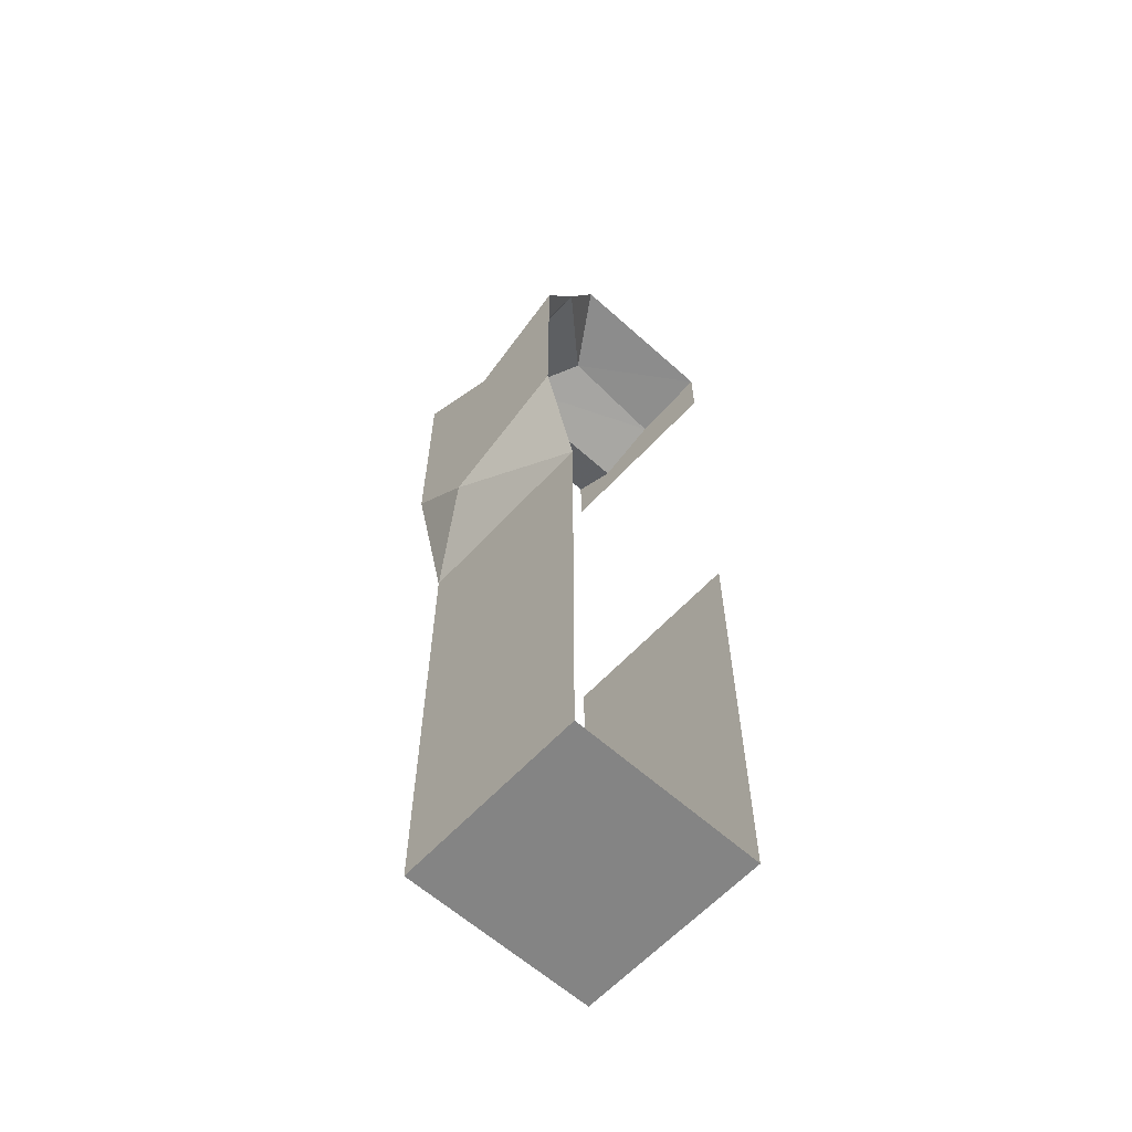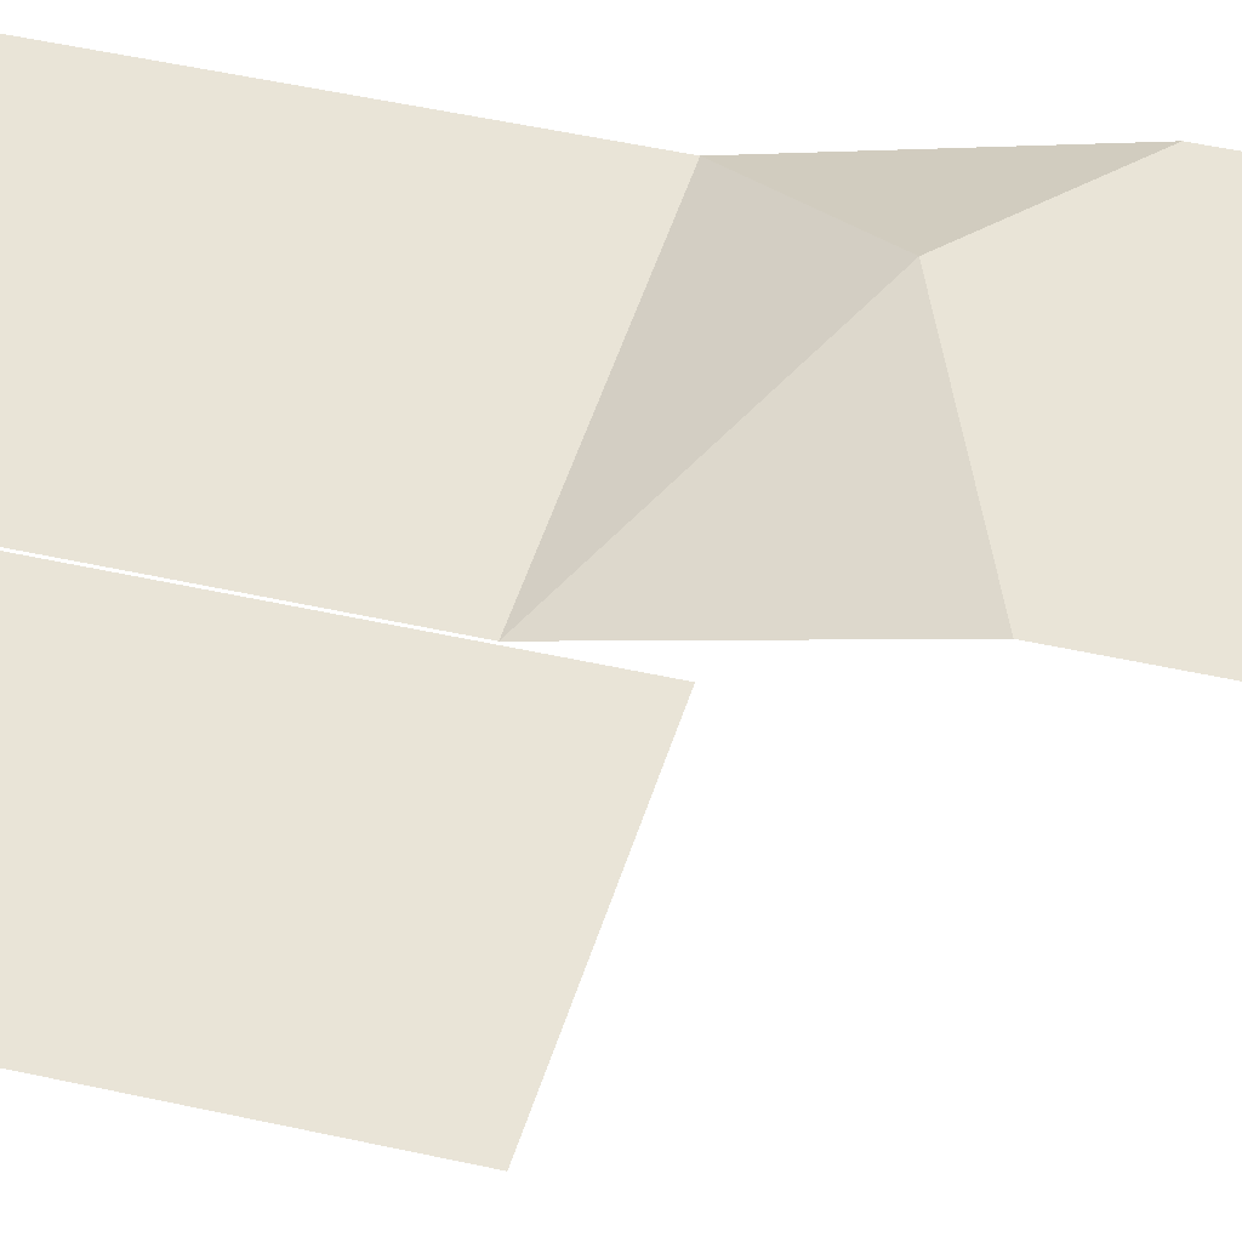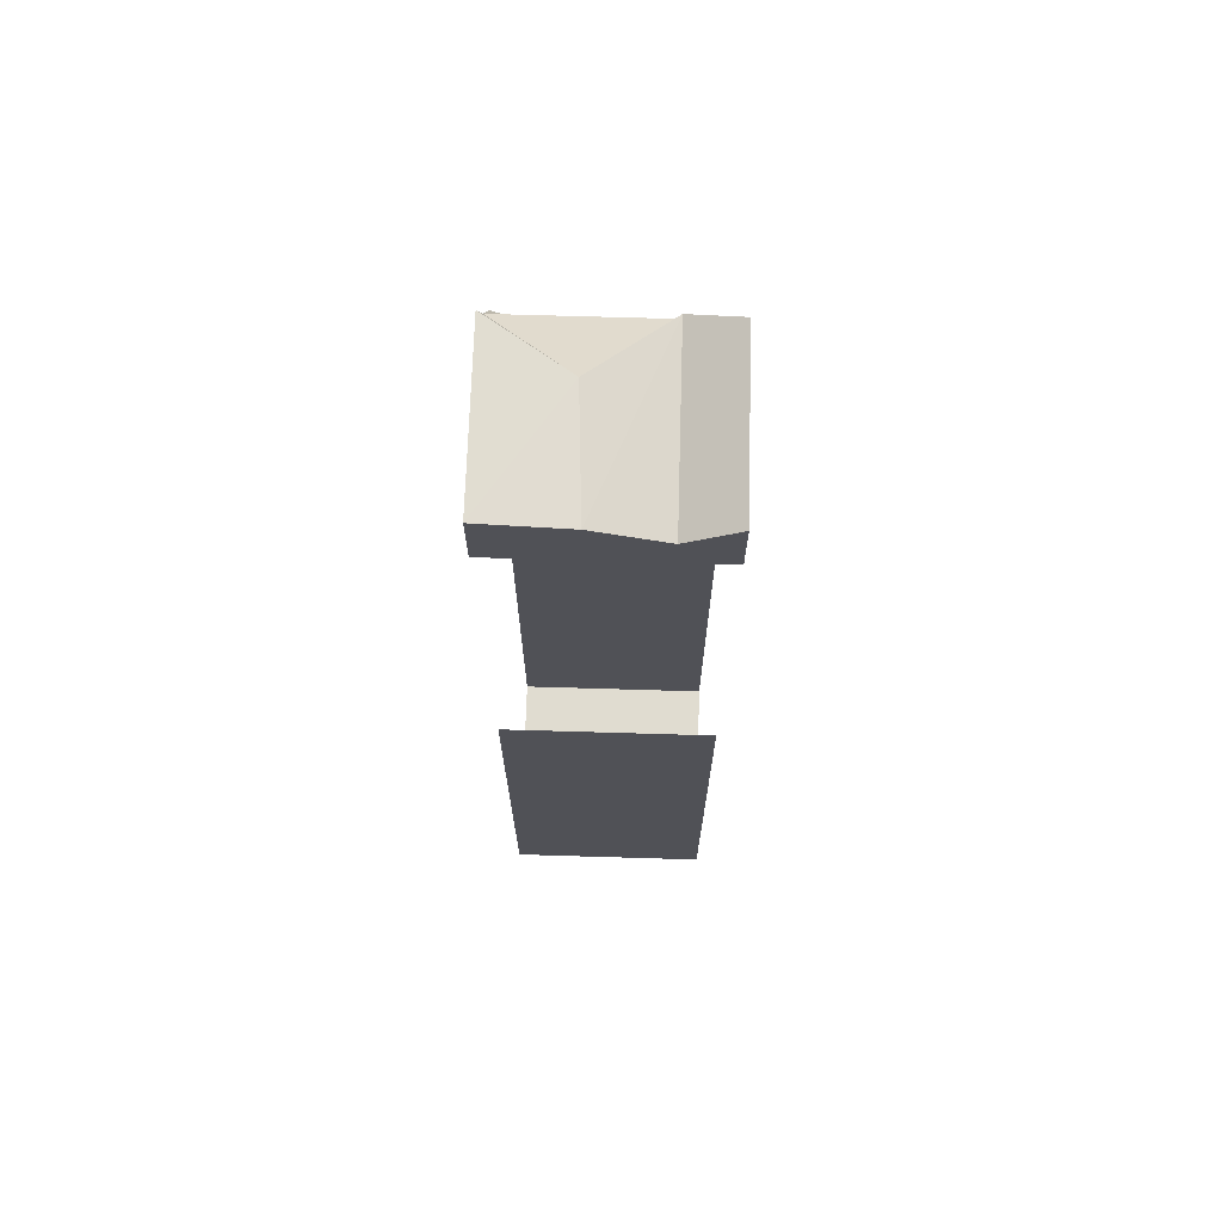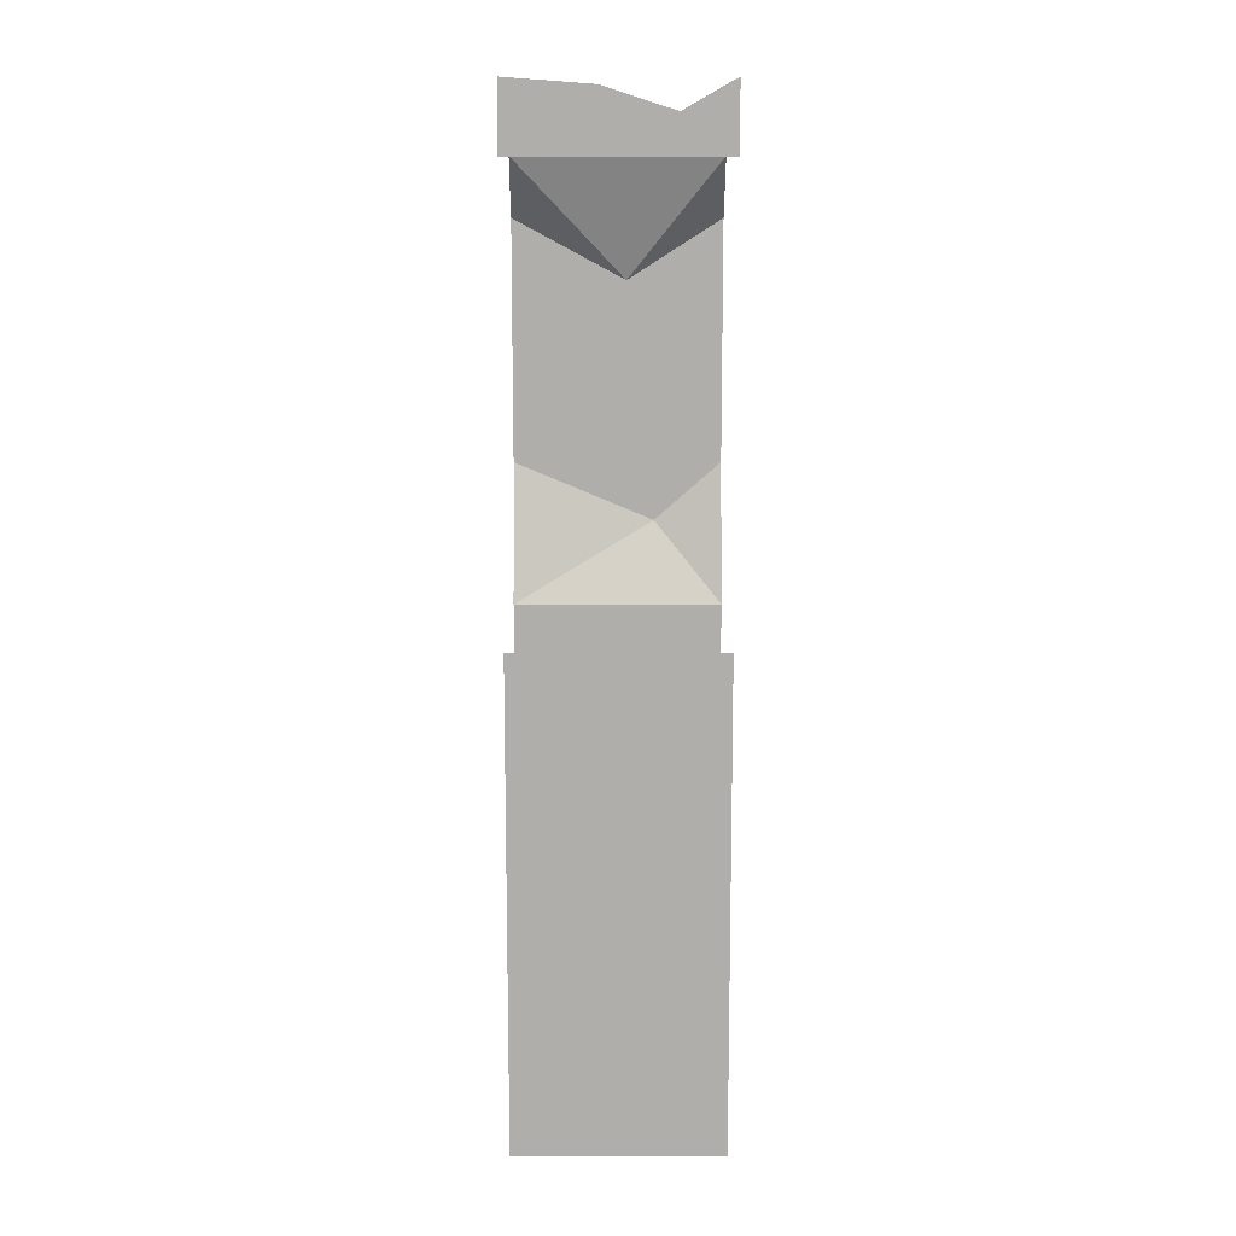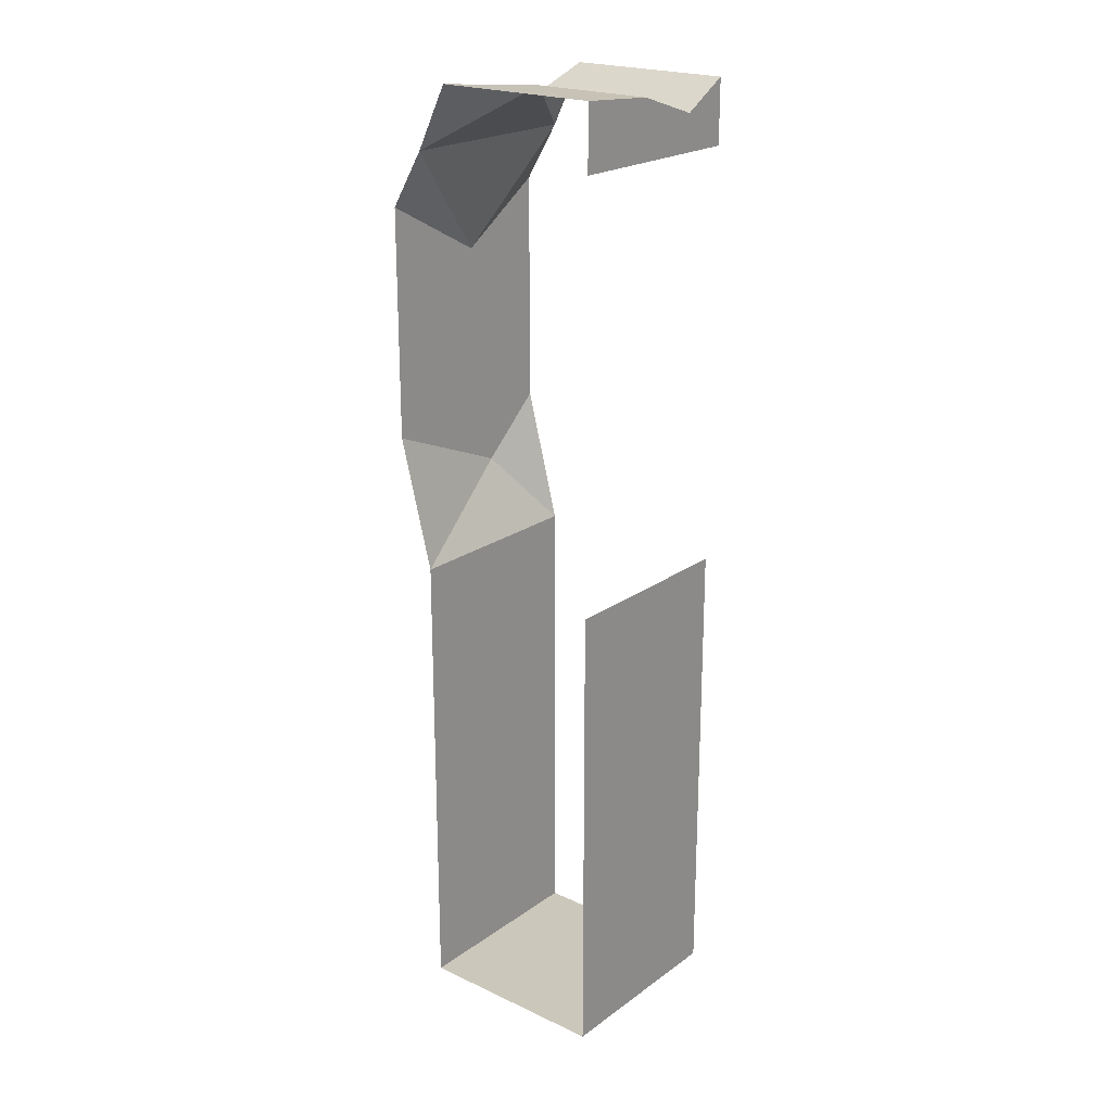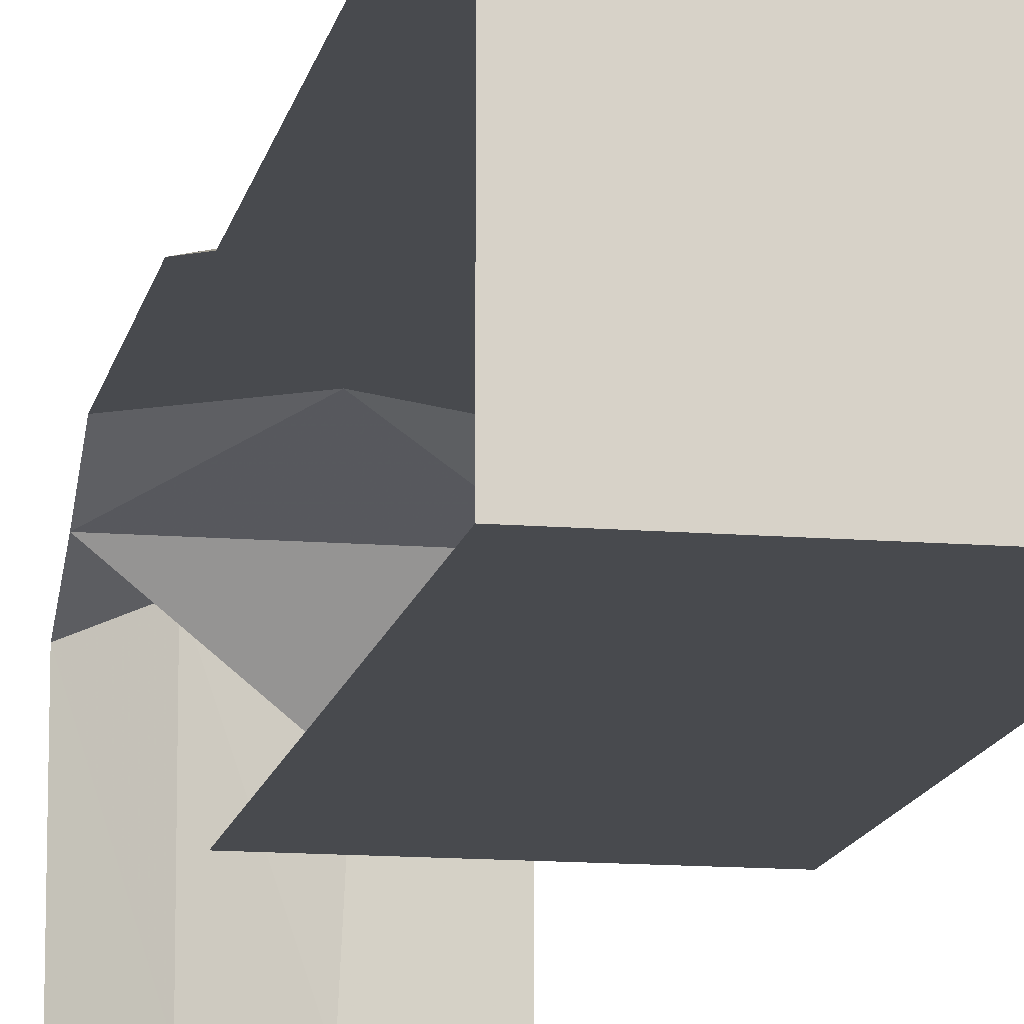
<metadata>
{"format":"obj","ext":"obj","renderer":"f3d","projection":"perspective","resolution":1024,"background":"white","views":[{"elev":-61.3,"azim":-132.5,"up":"+Z"},{"elev":43.4,"azim":-74.7,"up":"+Y"},{"elev":69.5,"azim":1.7,"up":"+Z"},{"elev":12.5,"azim":-0.3,"up":"+Z"},{"elev":21.7,"azim":-50.9,"up":"+Z"},{"elev":-13.1,"azim":169.3,"up":"+Y"}]}
</metadata>
<code>
v 0 -0.2892 0.9803
v 0.8 -0.2892 0.9803
v 0 -0.9622 0.9803
v 0.8 -0.9622 0.9803
v 0.8 -0.1622 -2.865
v 0 -0.1622 -2.865
v 0.8 -0.9622 -2.865
v 0 -0.9622 -2.865
v 0 -0.1622 -0.9619
v 0.8 -0.1622 -0.9619
v 0 -0.9622 -0.9619
v 0.8 -0.9622 -0.9619
v 0 -0.1622 0.7246
v 0.8 -0.1622 0.7246
v 0 -0.9622 0.7246
v 0.8 -0.9622 0.7246
v 0.8 -0.02534 -0.4302
v 0.5417 -0.02534 -0.657
v 0 -0.02534 -0.4302
v 0 -0.02534 0.4963
v 0.4343 -0.02534 0.2634
v 0.8 -0.02534 0.4963
v 0.6048 -0.2239 0.8692
v 0.6043 -0.9622 0.8692
v 0.3072 -0.4877 0.9604
v 0.3312 -0.9622 0.9561
f 7 8 6 5
f 10 5 6 9
f 8 7 12 11
f 21 18 19 20
f 22 17 18 21
f 13 21 20
f 13 14 21
f 14 22 21
f 19 18 9
f 18 10 9
f 17 10 18
f 23 2 14
f 24 4 2 23
f 16 4 24
f 13 1 25
f 25 23 14 13
f 25 1 3 26
f 26 24 23 25
f 26 3 15
f 15 16 24 26

</code>
